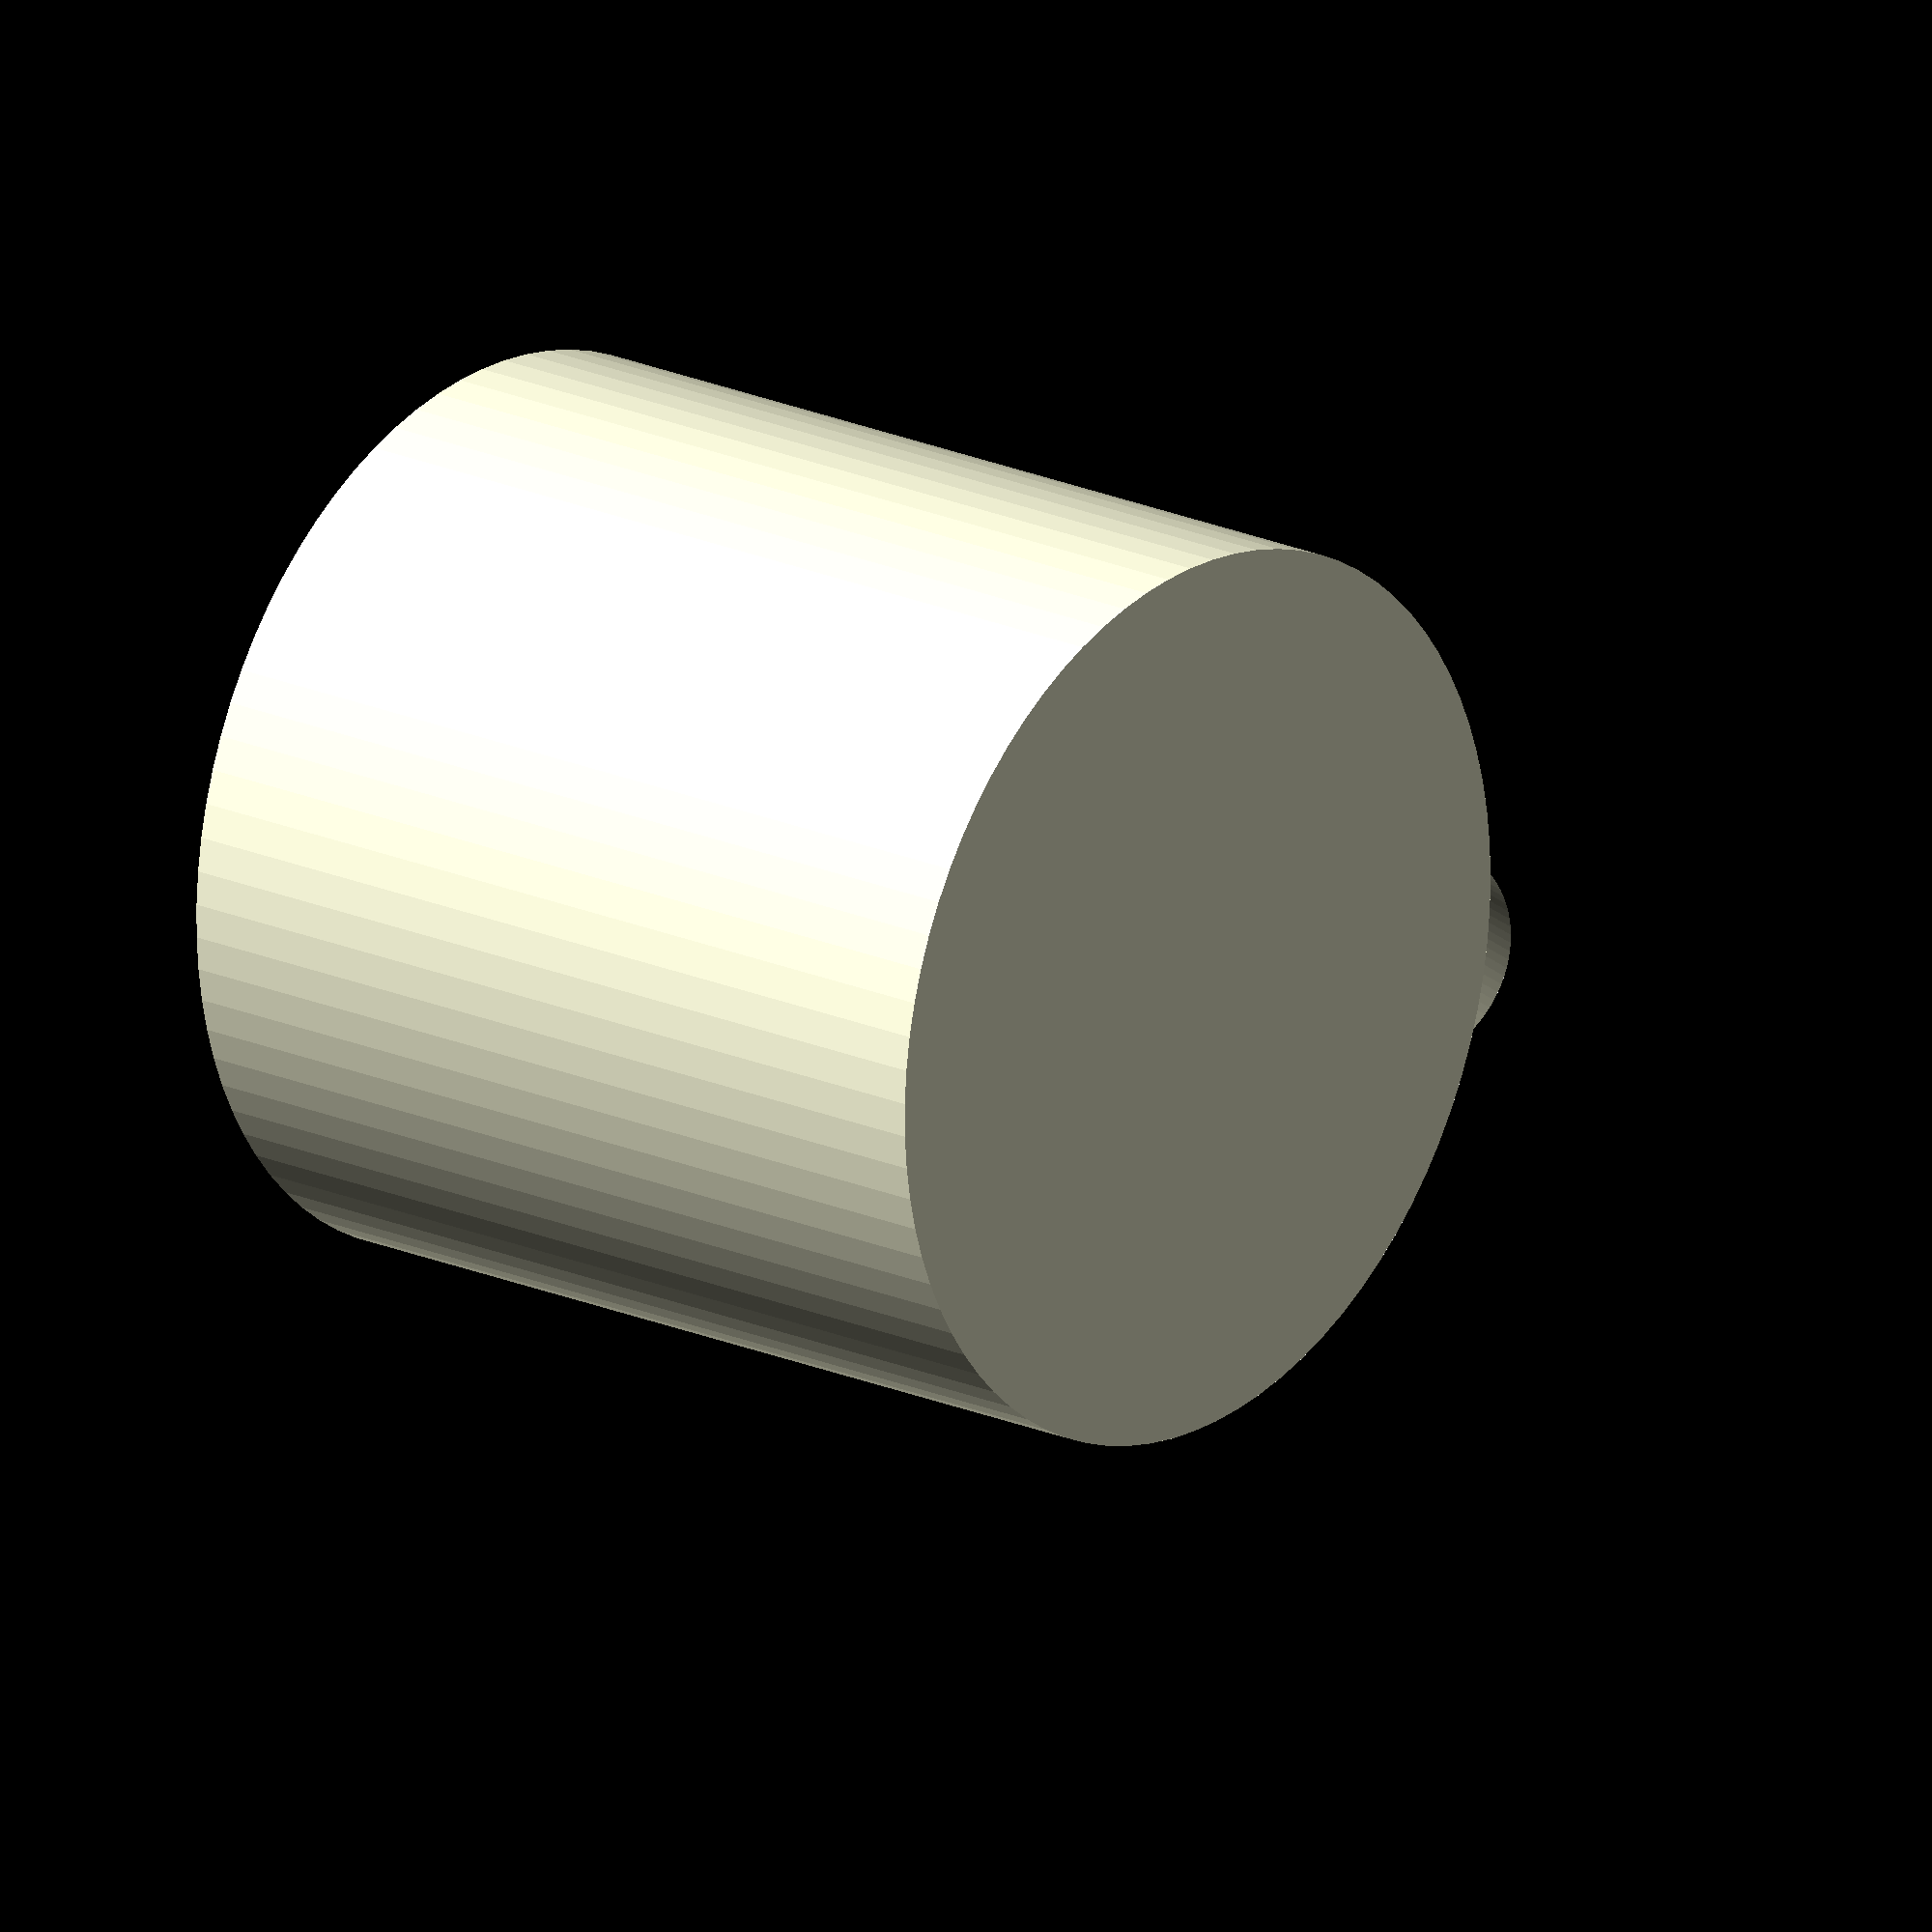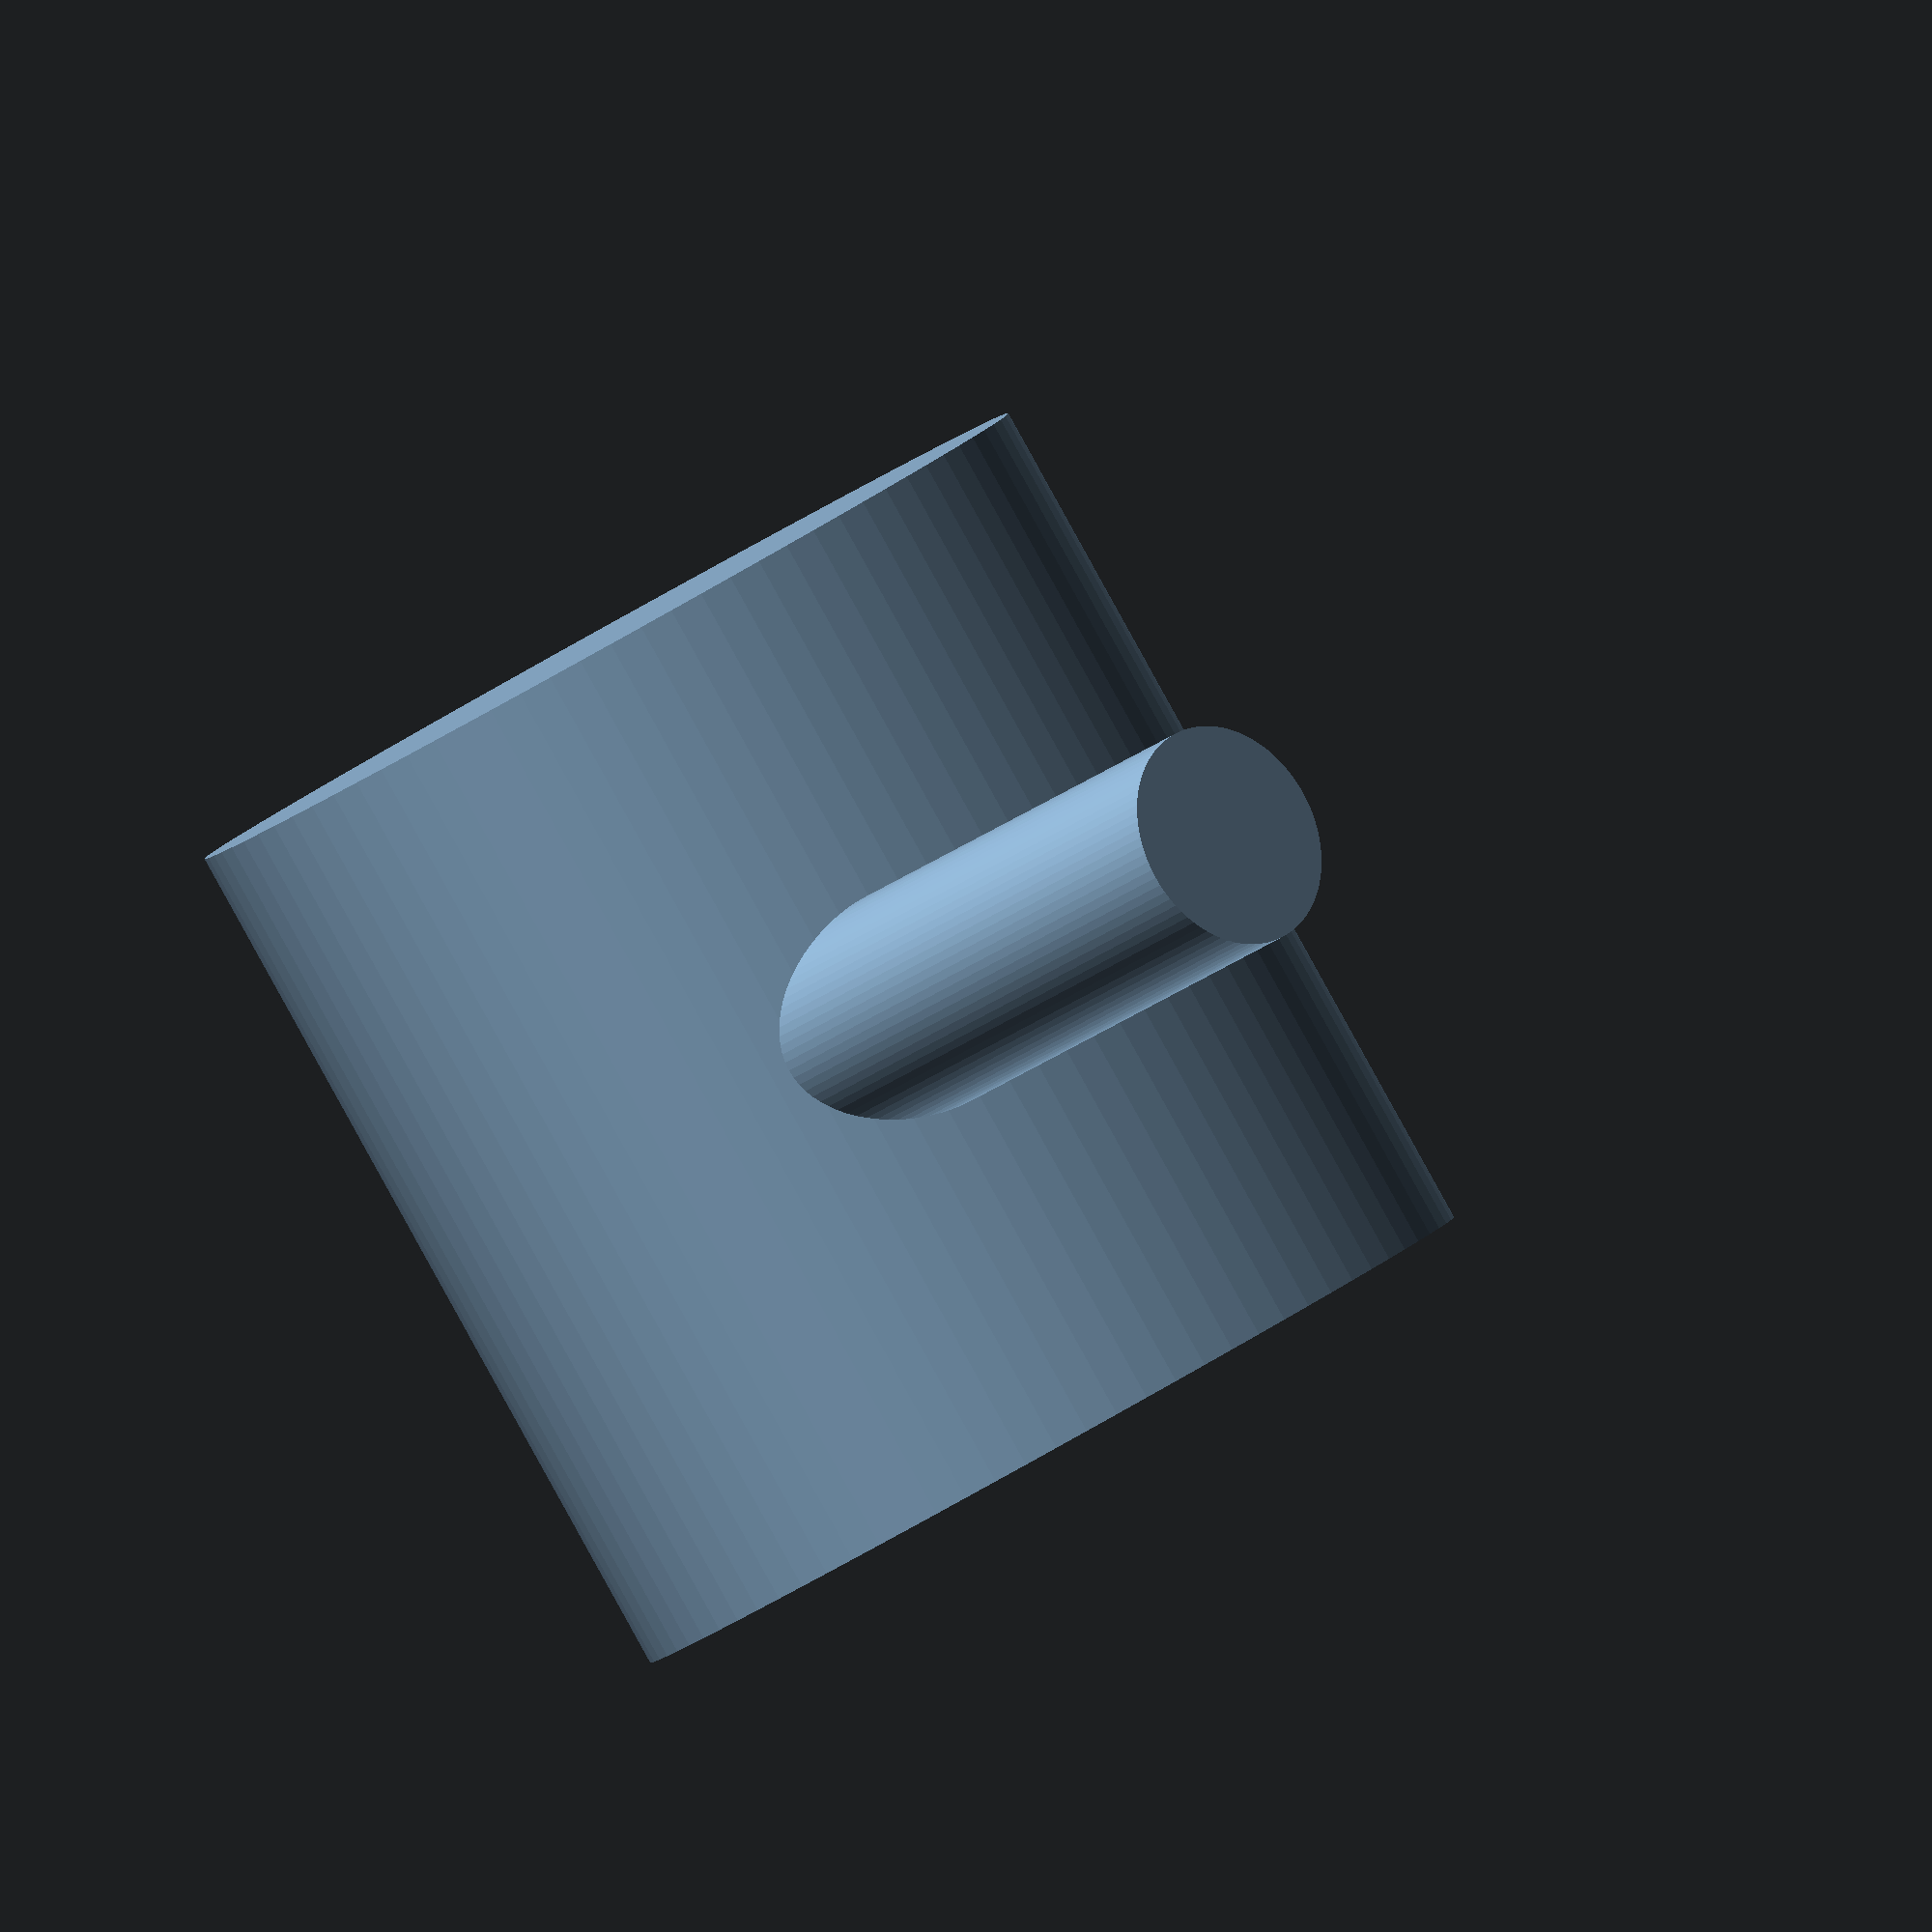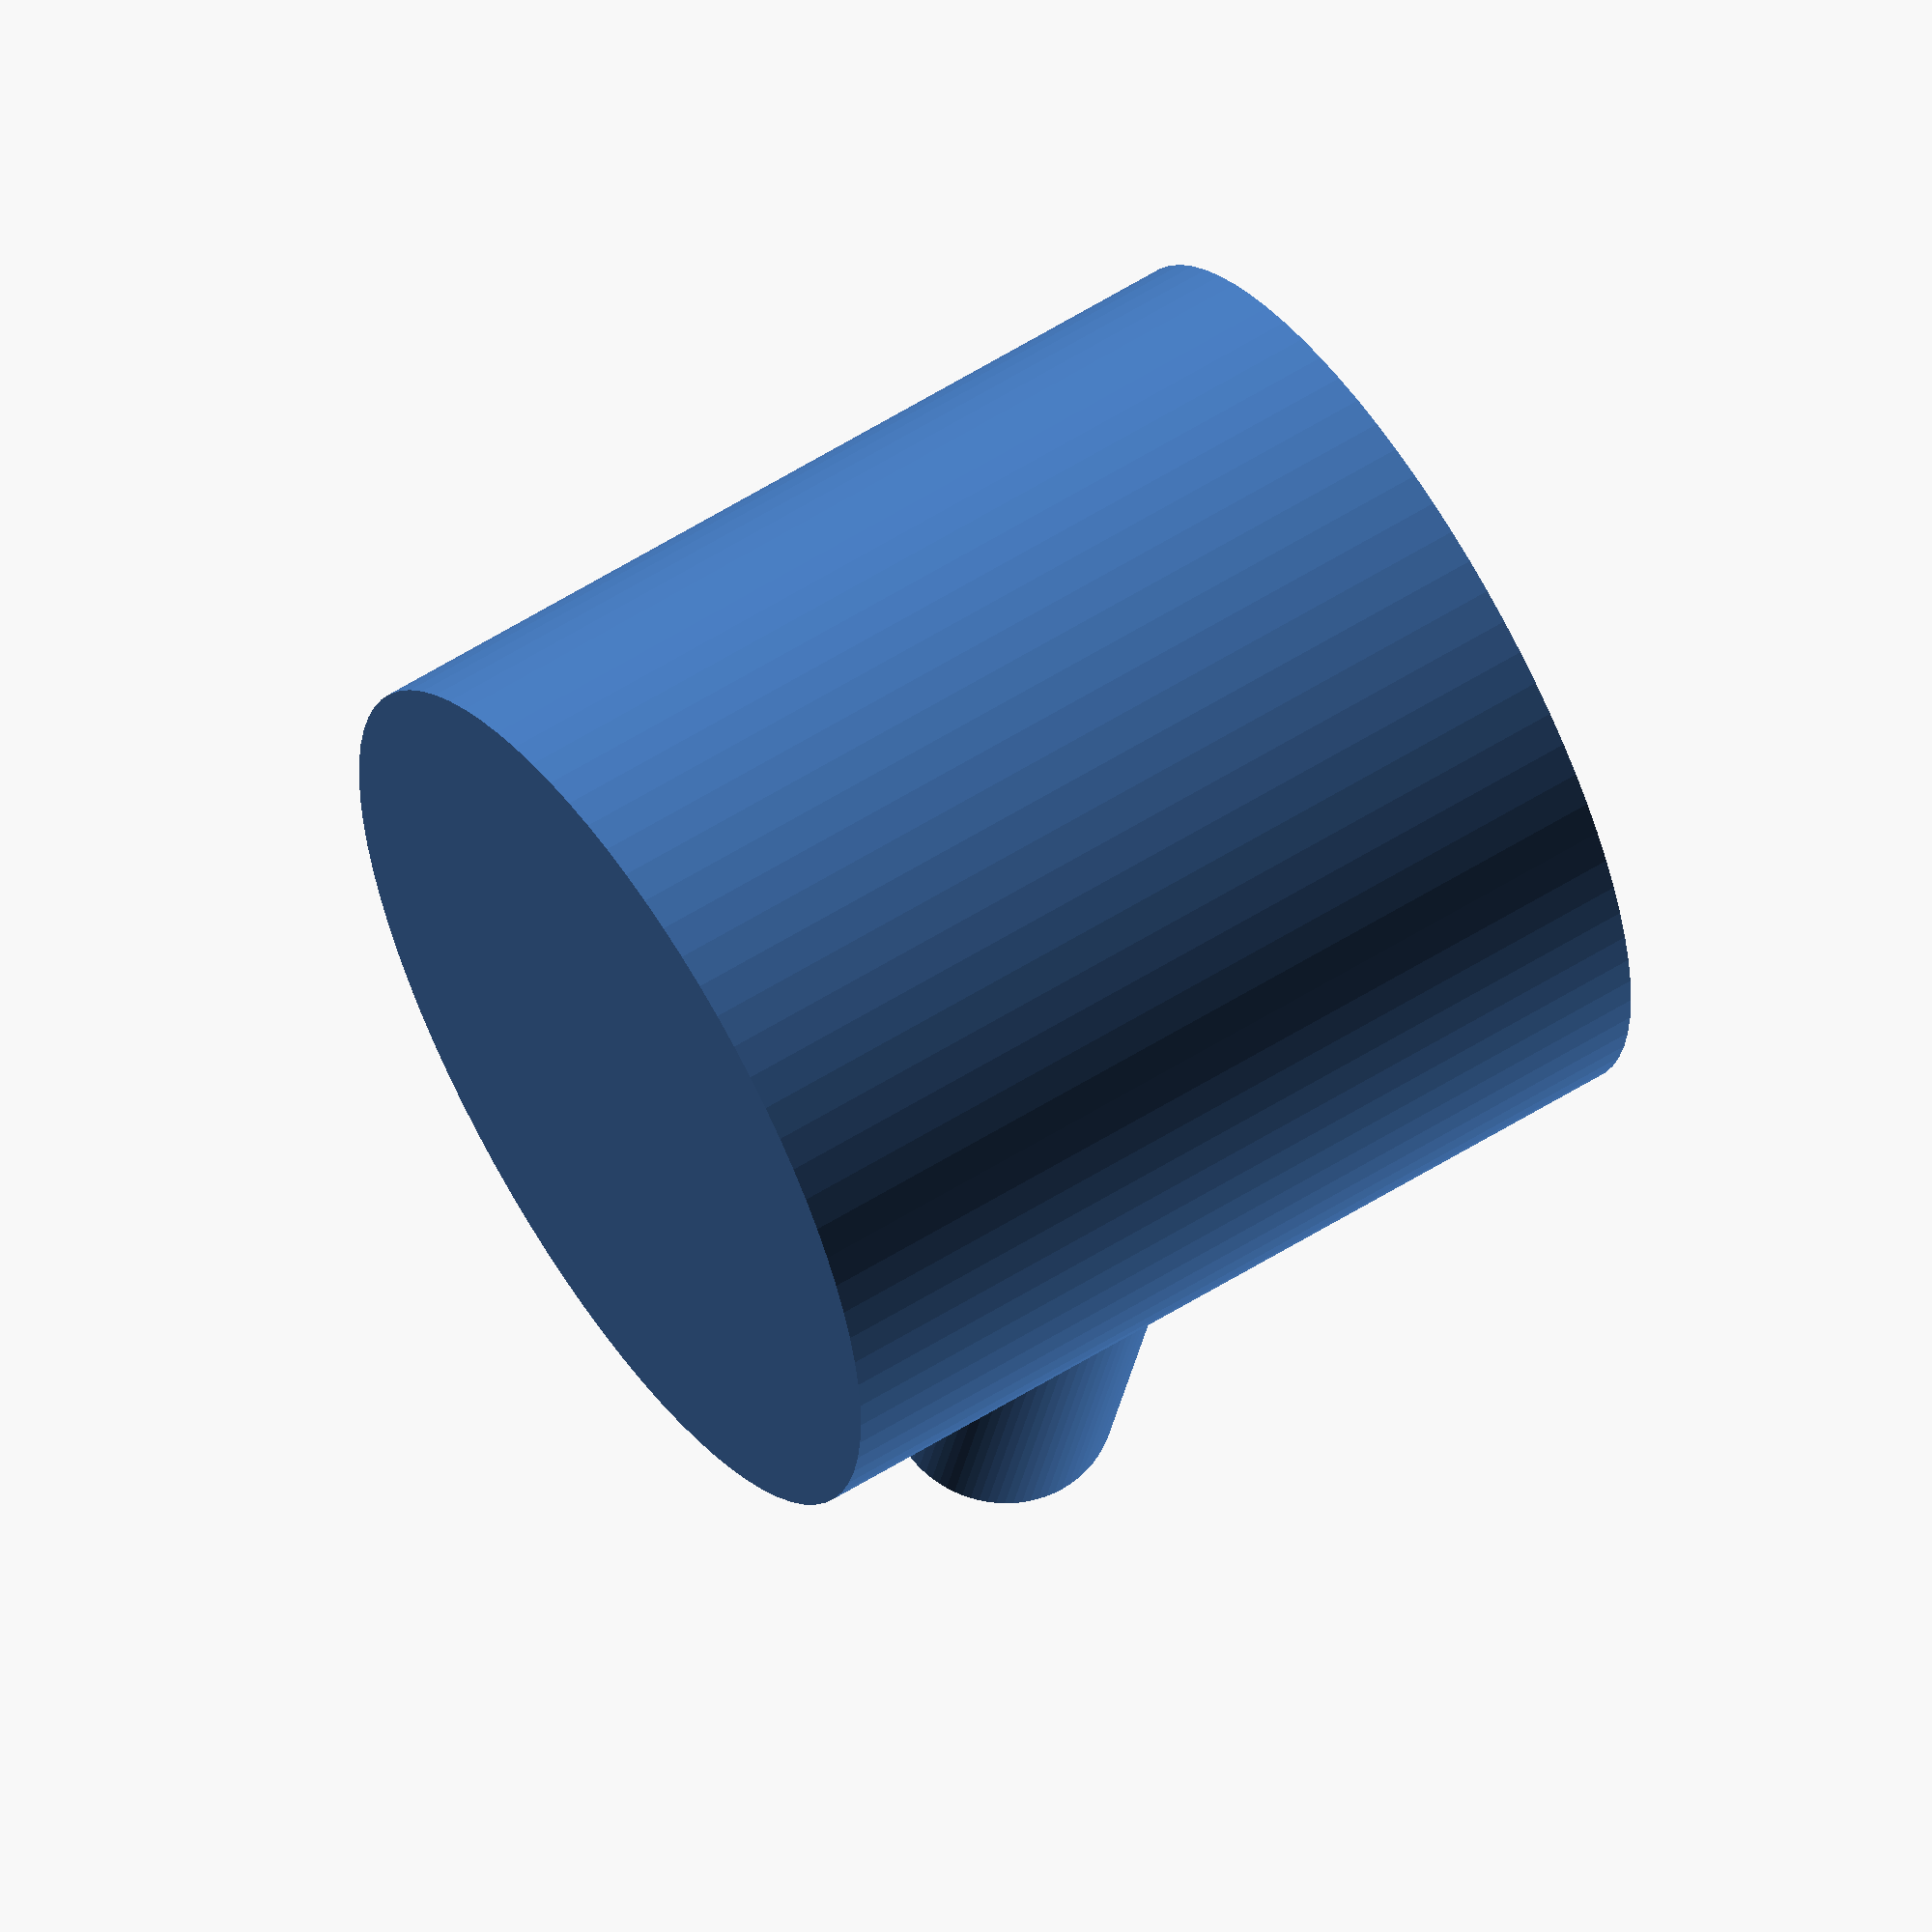
<openscad>
$fn = 83;

union()
{

cylinder(h=0.4, r1=0.2, r2=0.2,center=false);


translate([0.1, 0.0, 0.2])
{
    rotate([90, 0, 0])
    {
    cylinder(h=0.4, r1=0.05, r2=0.05,center=false);
    }
}
}
</openscad>
<views>
elev=340.1 azim=303.3 roll=309.6 proj=o view=wireframe
elev=268.7 azim=222.9 roll=331.0 proj=o view=wireframe
elev=302.1 azim=13.4 roll=56.9 proj=o view=solid
</views>
